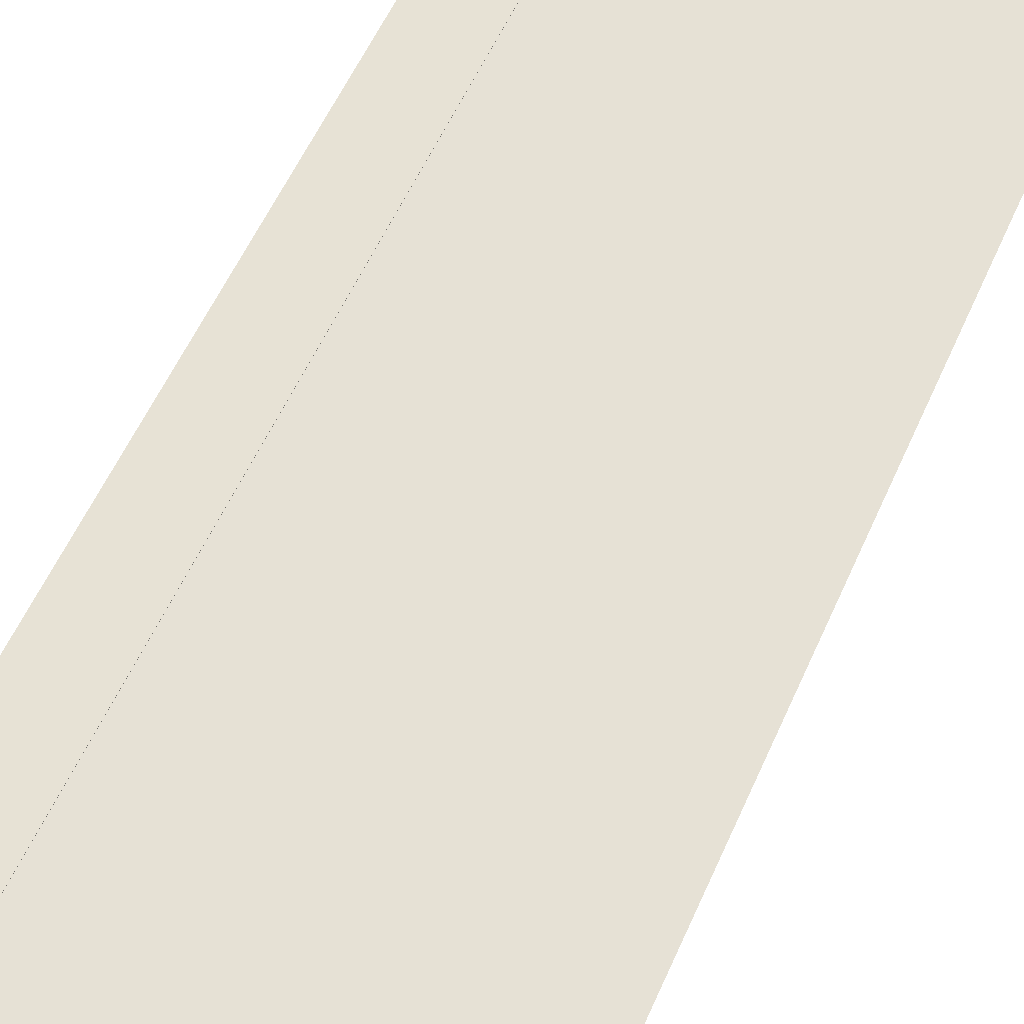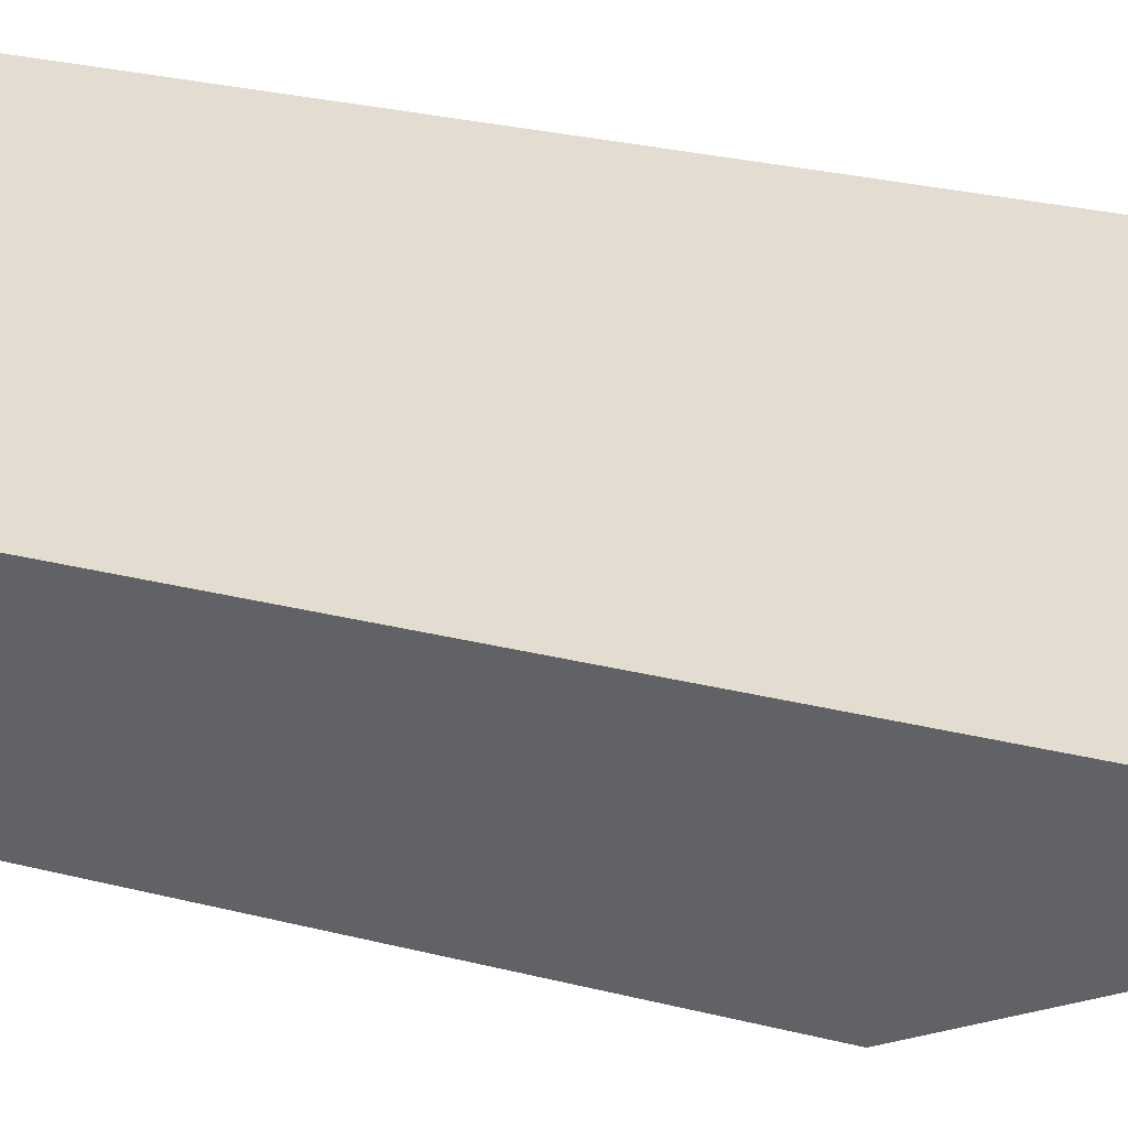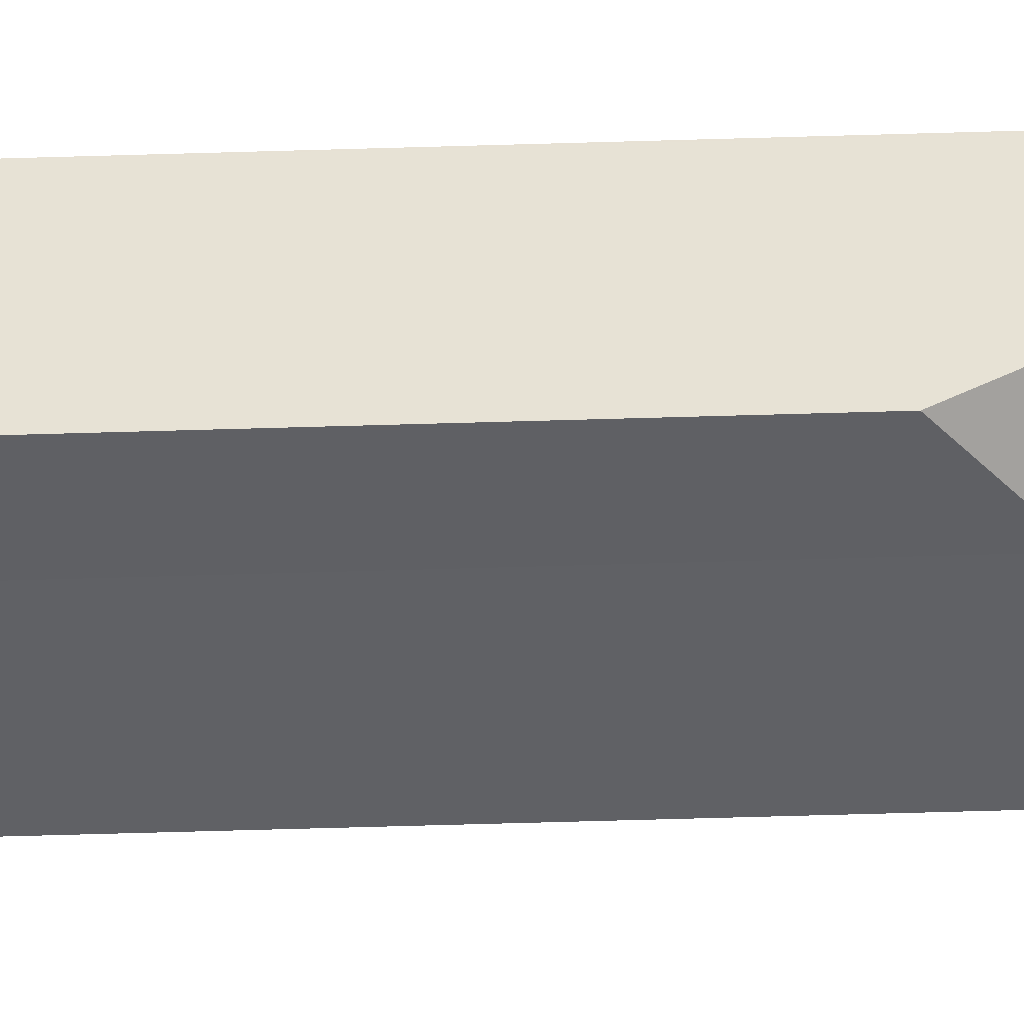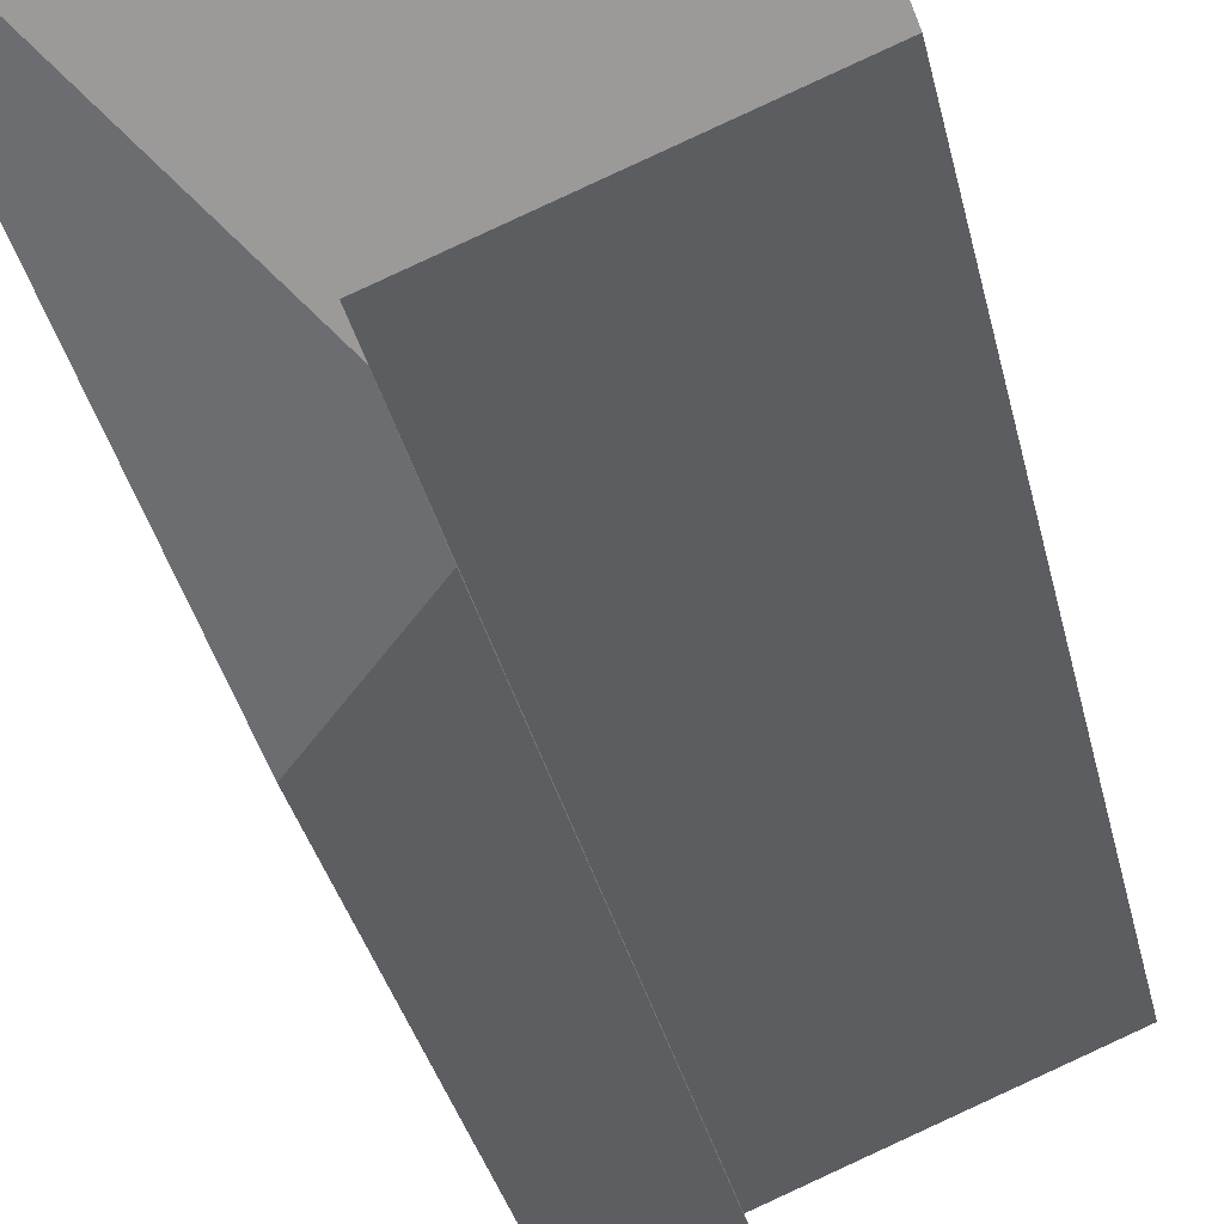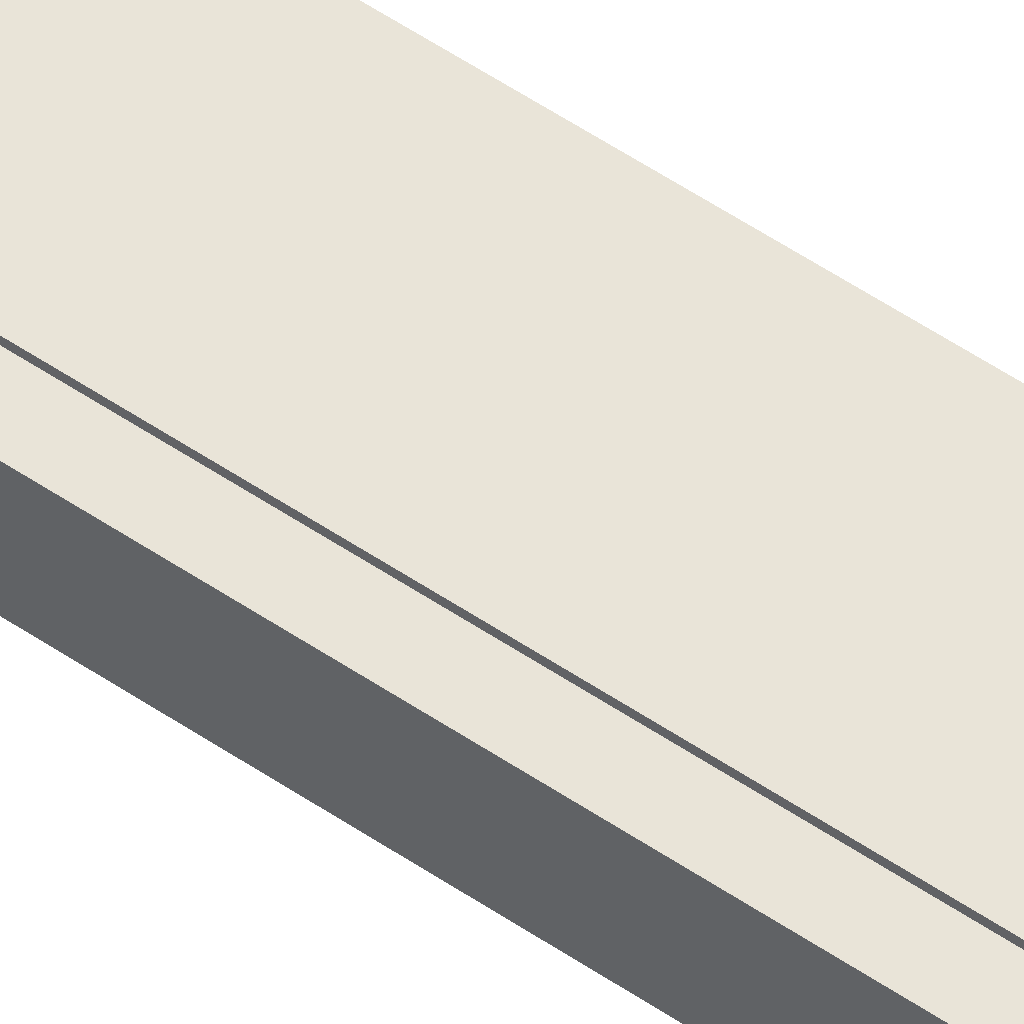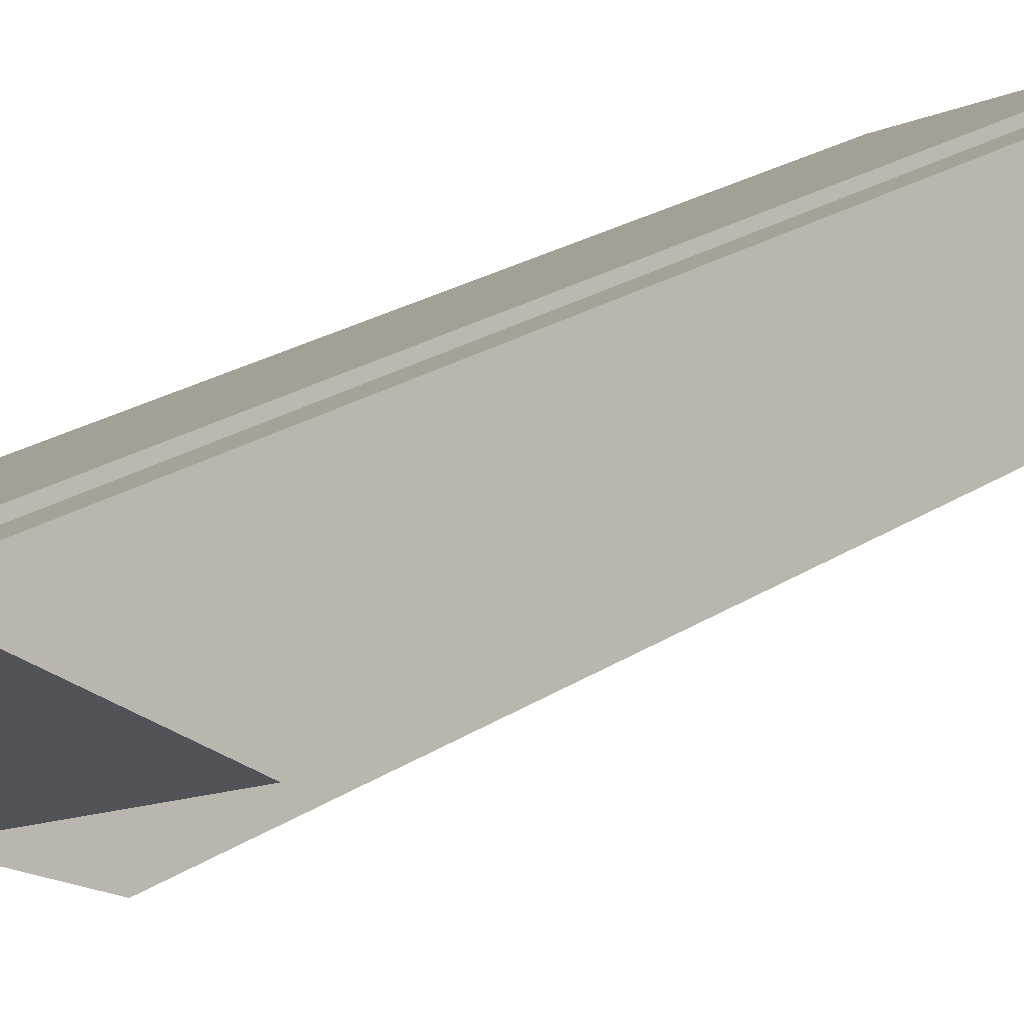
<metadata>
{"format":"obj","ext":"obj","renderer":"f3d","projection":"perspective","resolution":1024,"background":"white","views":[{"elev":48.6,"azim":21.5,"up":"+Z"},{"elev":22.2,"azim":115.5,"up":"+Z"},{"elev":-72.3,"azim":91.6,"up":"+Z"},{"elev":-26.8,"azim":-169.9,"up":"+Z"},{"elev":78.9,"azim":-59.1,"up":"+Z"},{"elev":20.7,"azim":-140.8,"up":"+Z"}]}
</metadata>
<code>
v  0.802 17.57 2.033
v  3.355 14.79 -1.407
v  0 14.79 9.056e-16
v  5.668 17.67 0.074
v  3.257 14.45 -1.656
v  1.591 17.6 1.721
v  1.638 17.75 1.835
v  5.686 17.73 0.117
v  2.992 13.19 -2.331
v  4.345 11.91 -3.02
v  3.355 8.615e-17 -1.407
v  2.992 1.427e-16 -2.331
v  3.257 1.014e-16 -1.656
v  0.802 -1.245e-16 2.033
v  0 0 0
v  1.638 -1.124e-16 1.835
v  1.591 -1.054e-16 1.721
v  4.345 1.849e-16 -3.02
v  5.686 -7.164e-18 0.117
v  5.668 -4.531e-18 0.074
g defaultobject
f 1 2 3
f 2 4 5
f 4 2 1
f 4 1 6
f 4 6 7
f 4 7 8
f 9 4 10
f 4 9 5
f 5 11 2
f 11 5 9
f 11 9 12
f 11 12 13
f 3 14 1
f 14 3 15
f 6 16 7
f 16 6 17
f 11 3 2
f 3 11 15
f 10 12 9
f 12 10 18
f 1 17 6
f 17 1 14
f 16 8 7
f 8 16 19
f 19 4 8
f 4 19 10
f 10 19 18
f 18 19 20
f 15 17 14
f 17 19 16
f 19 17 15
f 19 15 11
f 19 11 20
f 20 11 18
f 18 11 13
f 18 13 12

</code>
